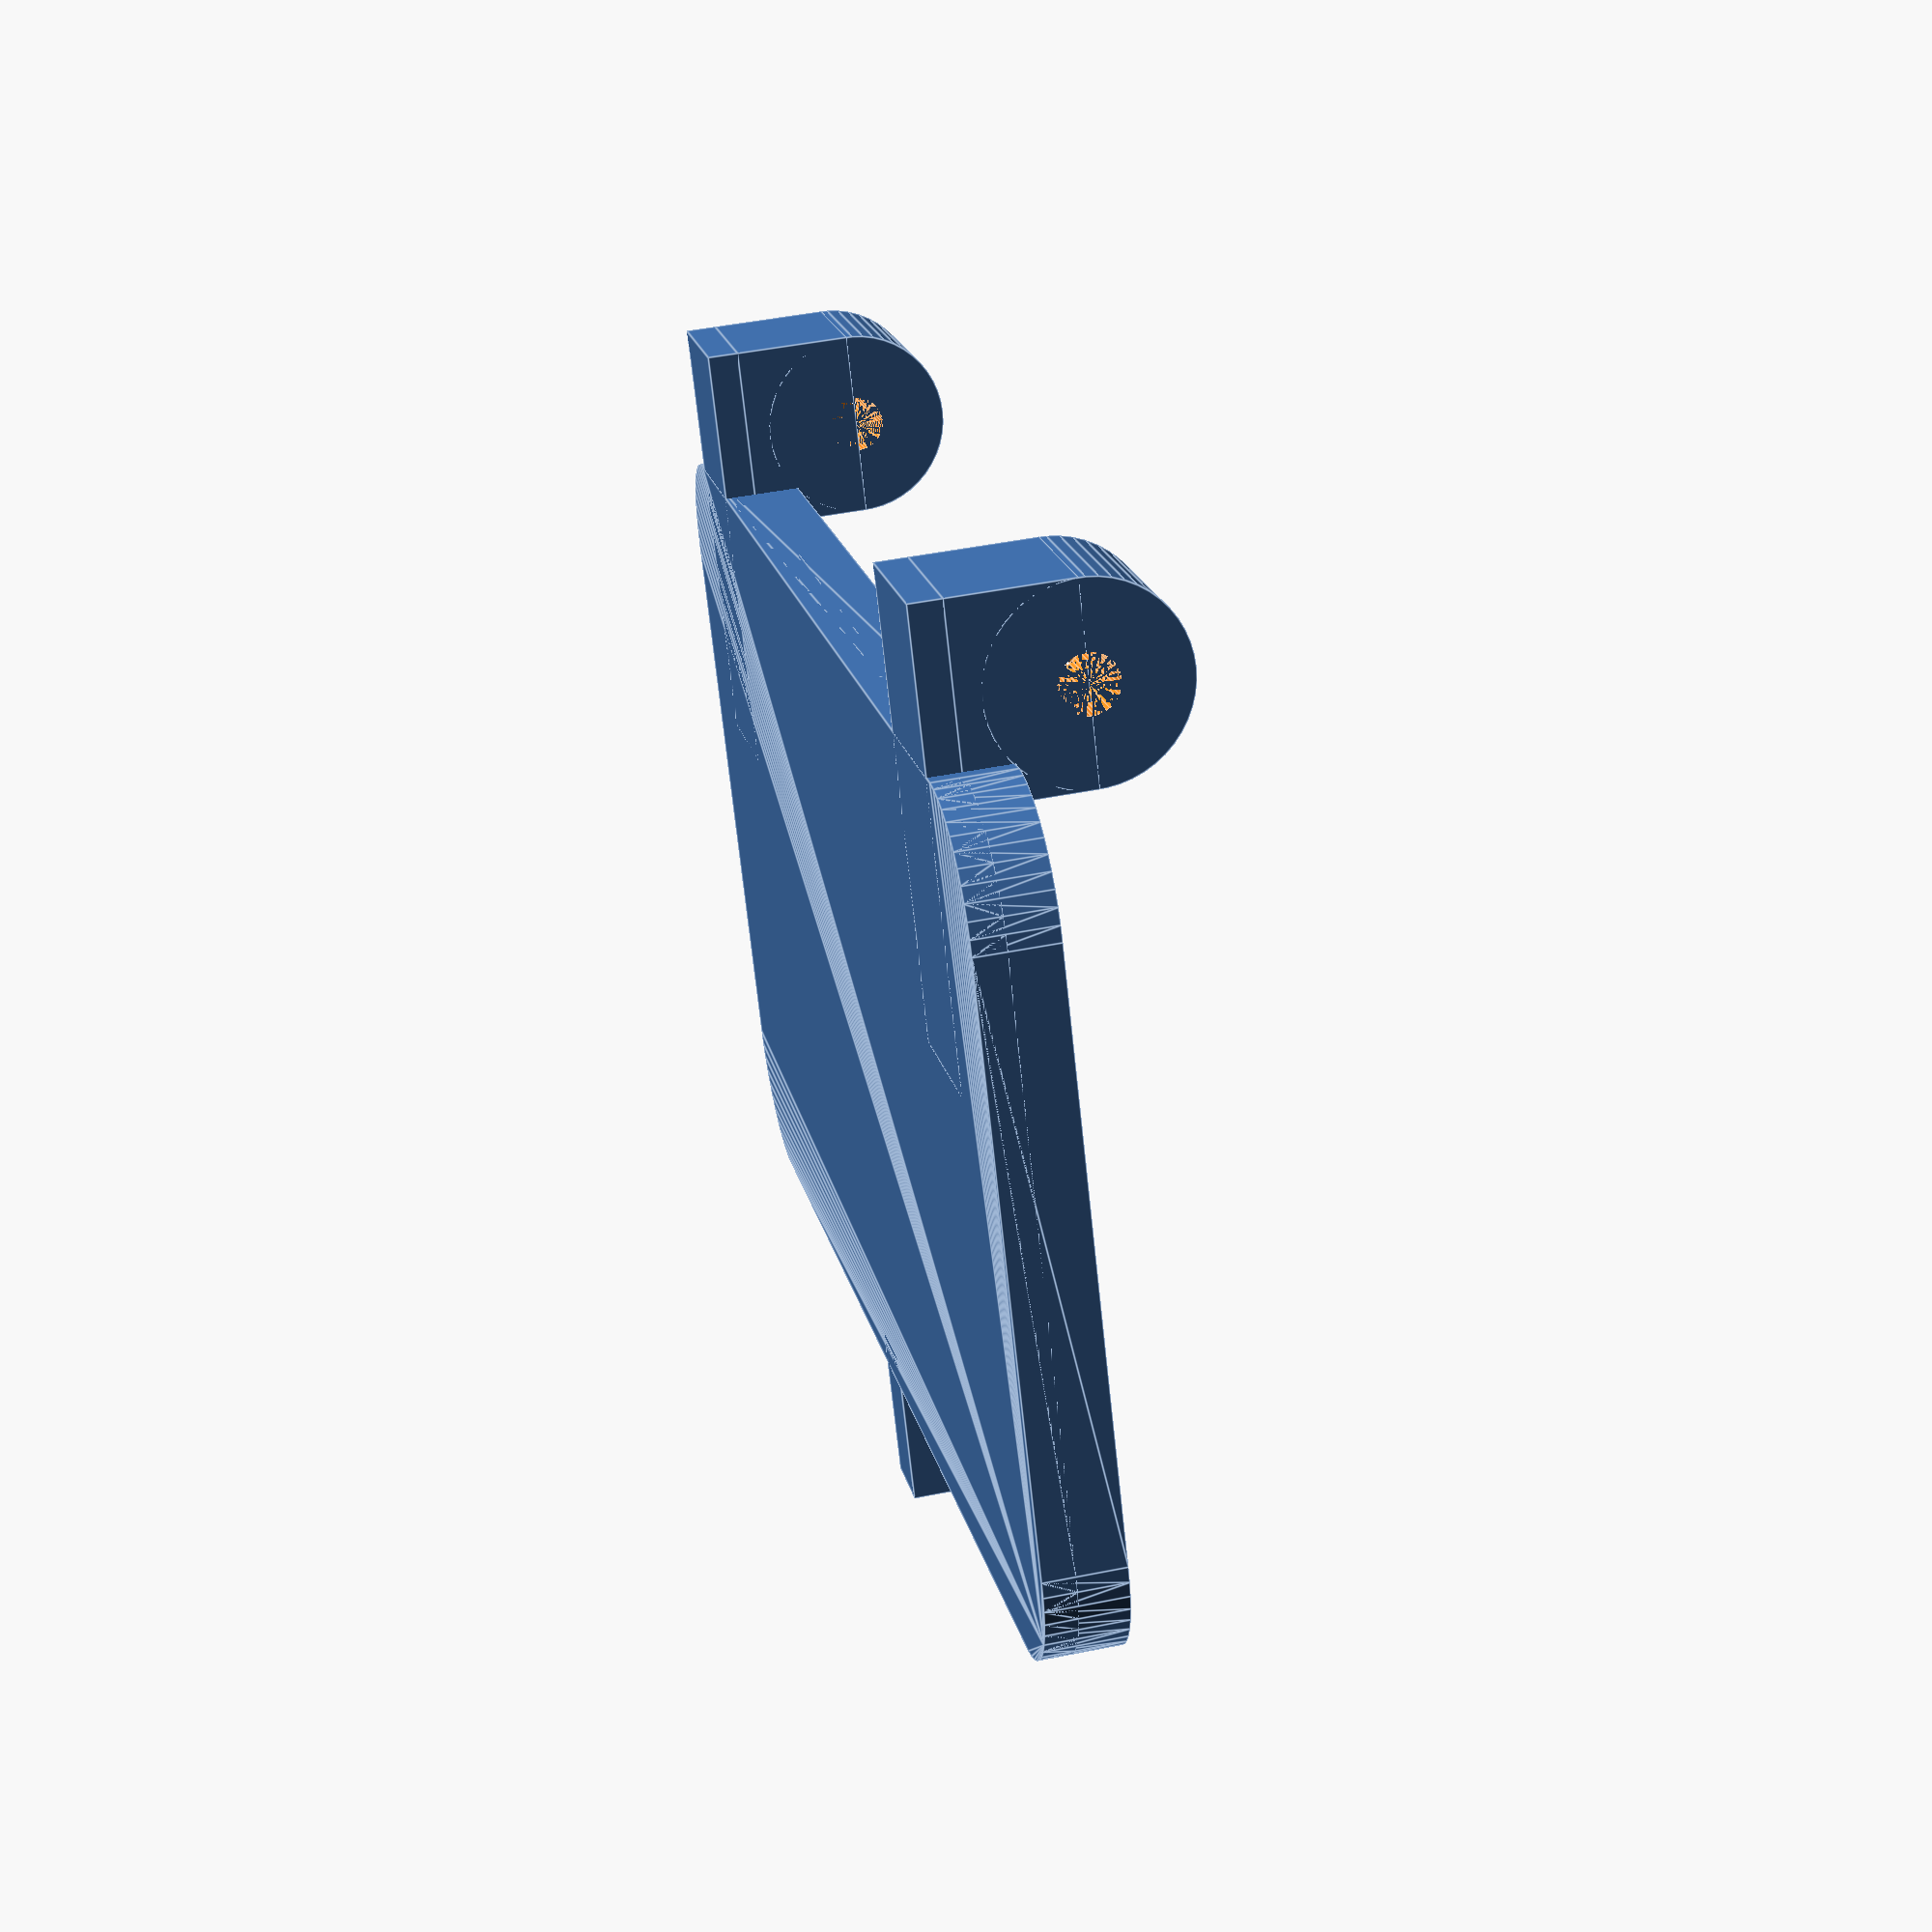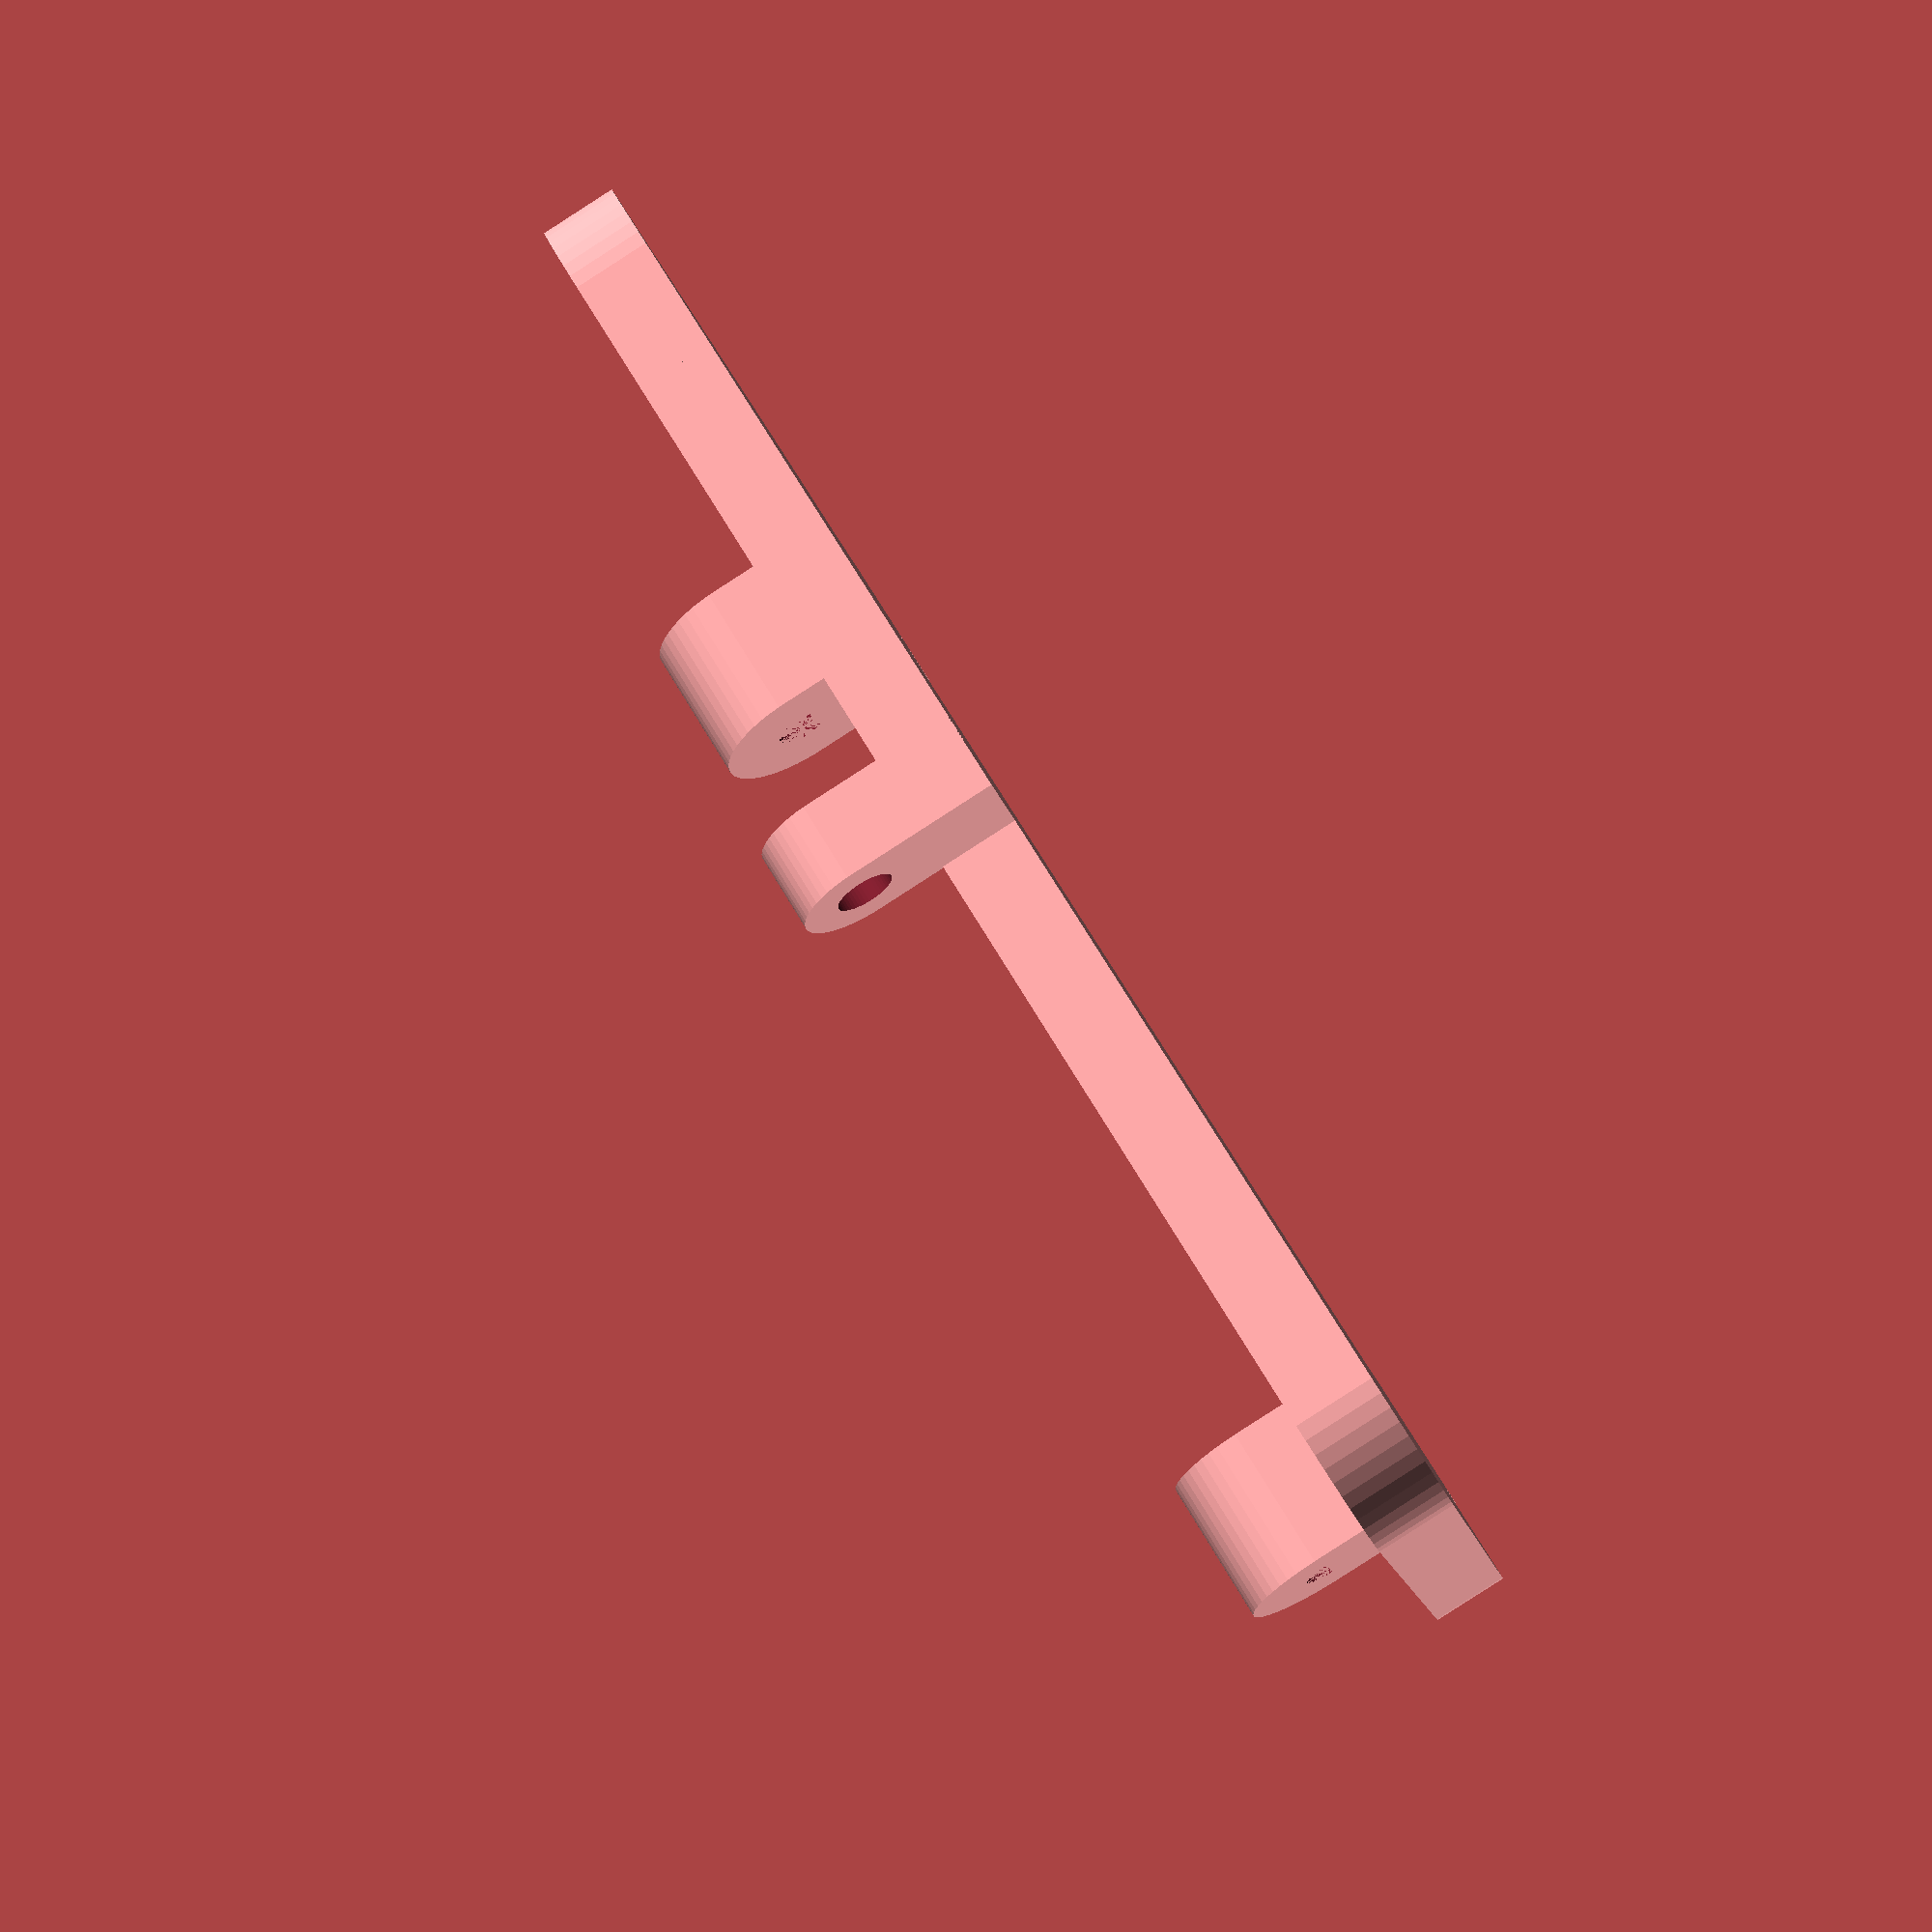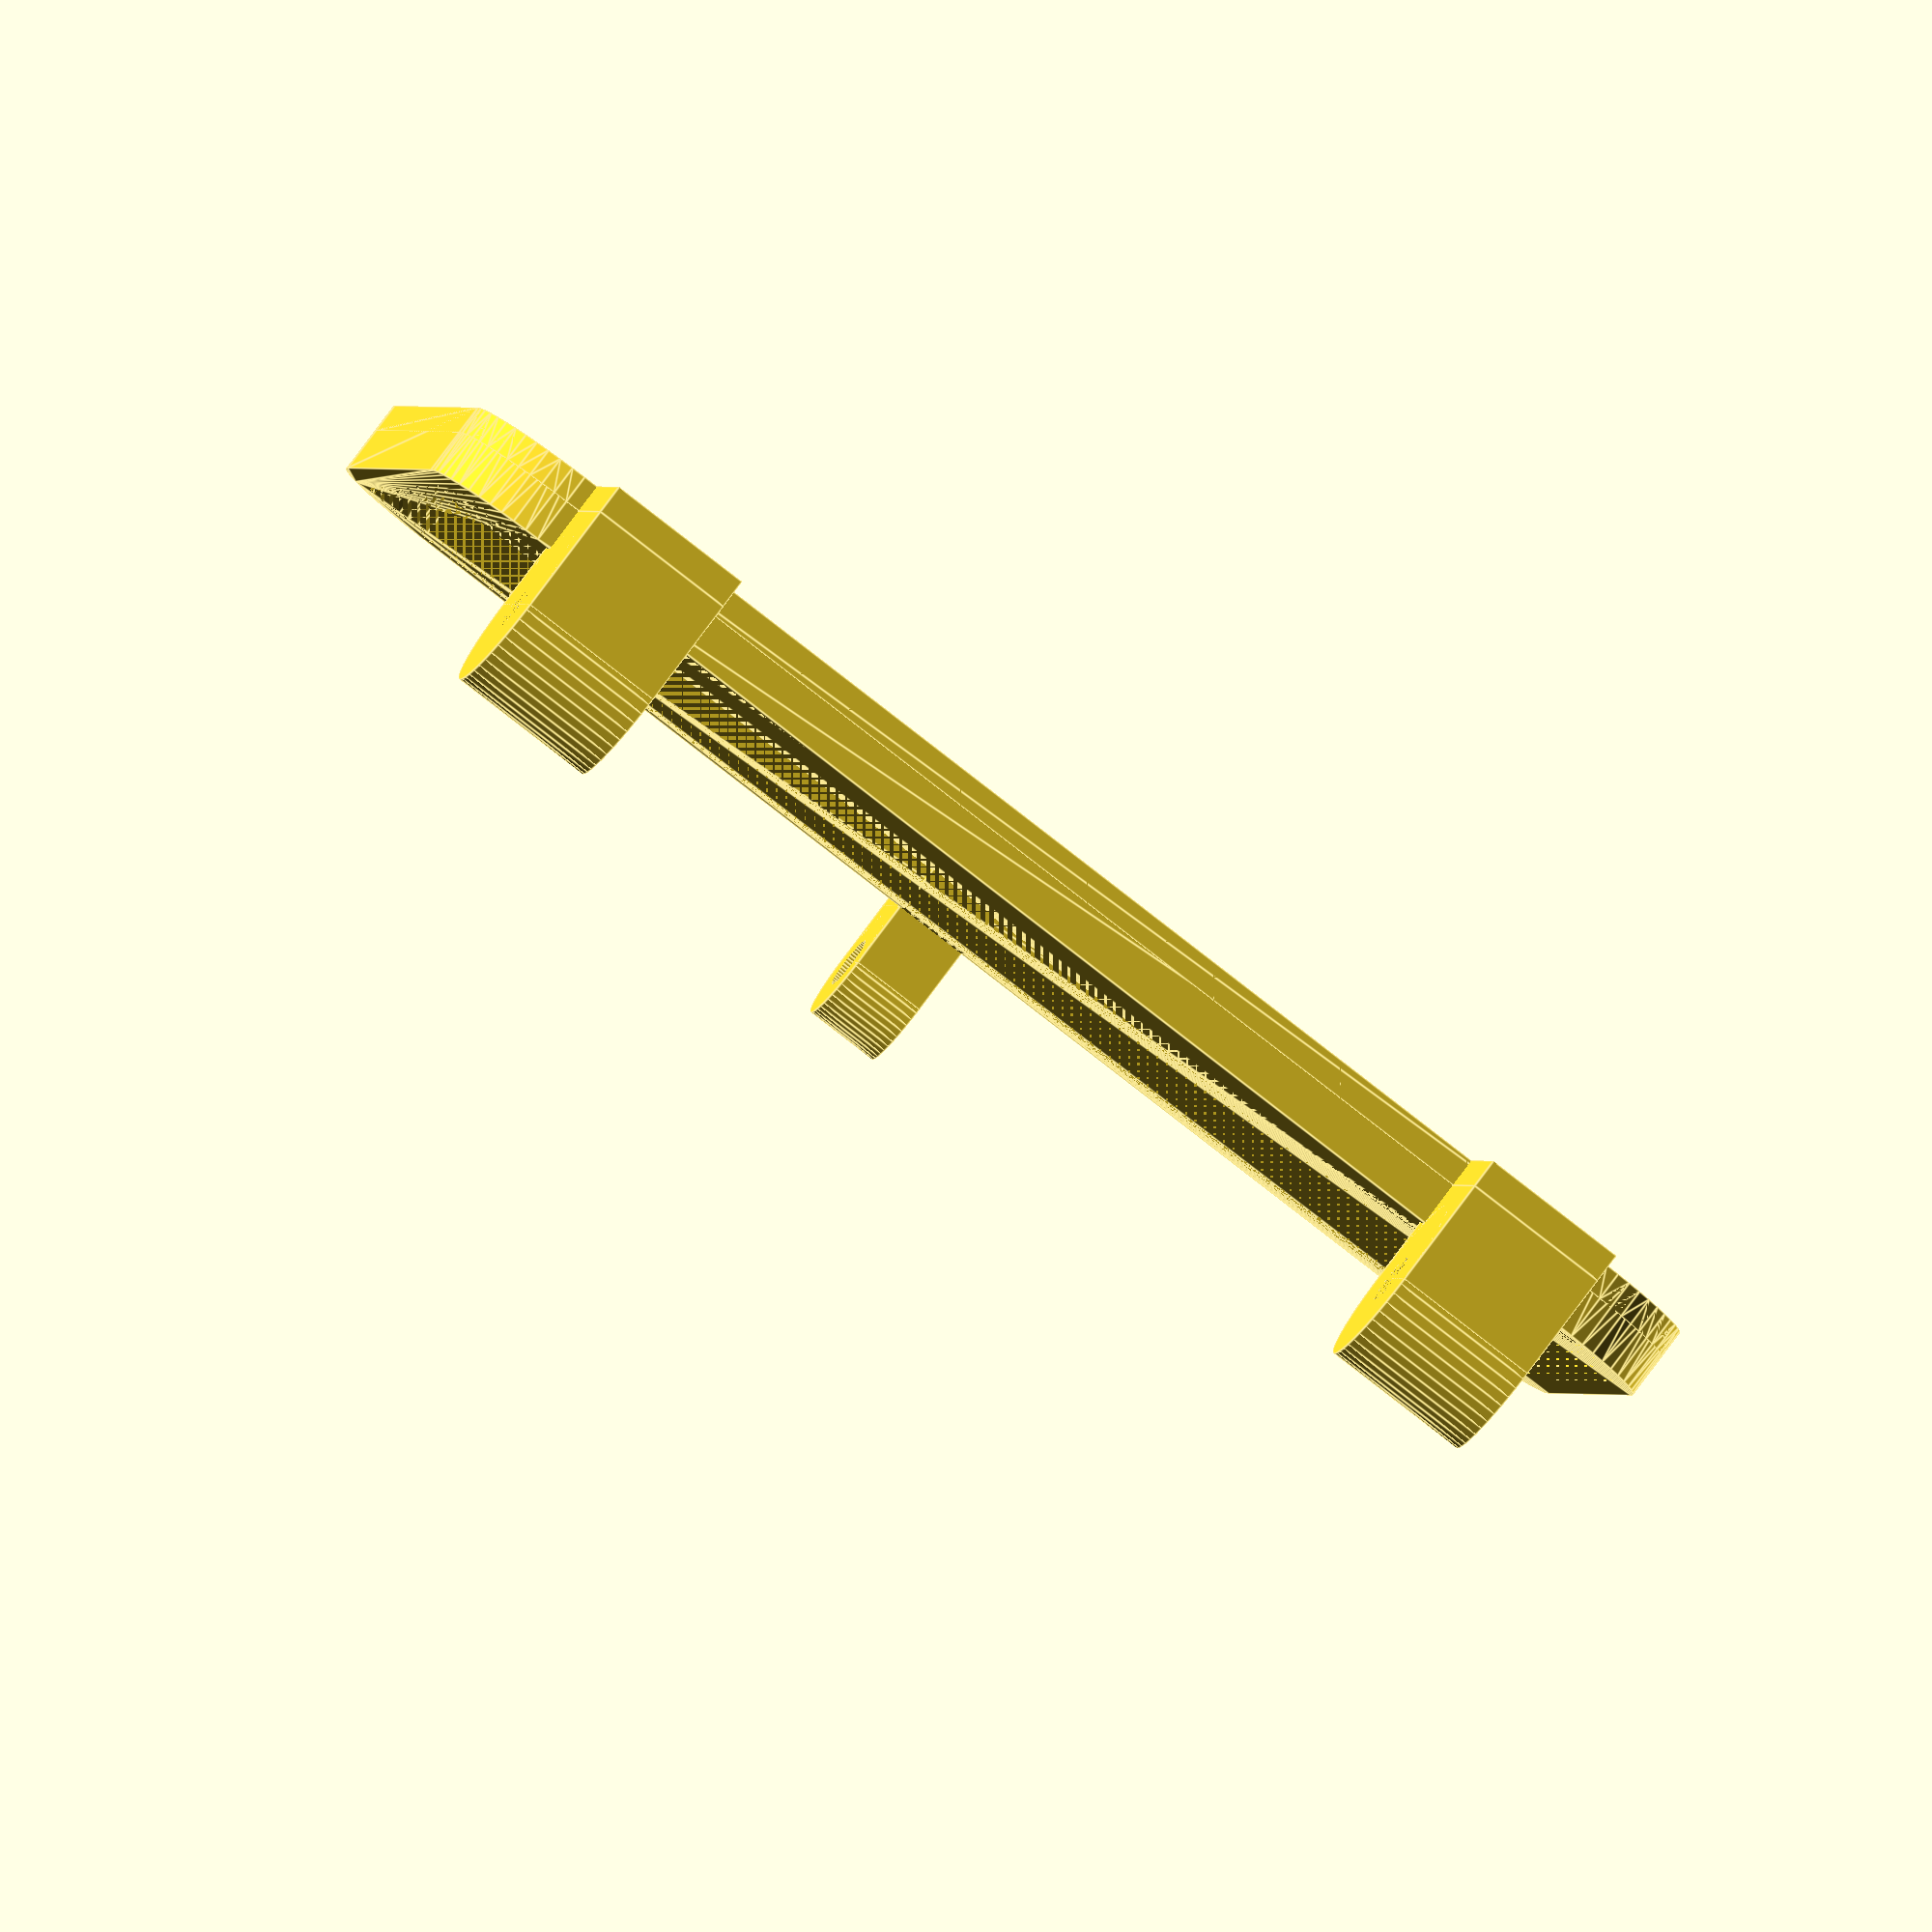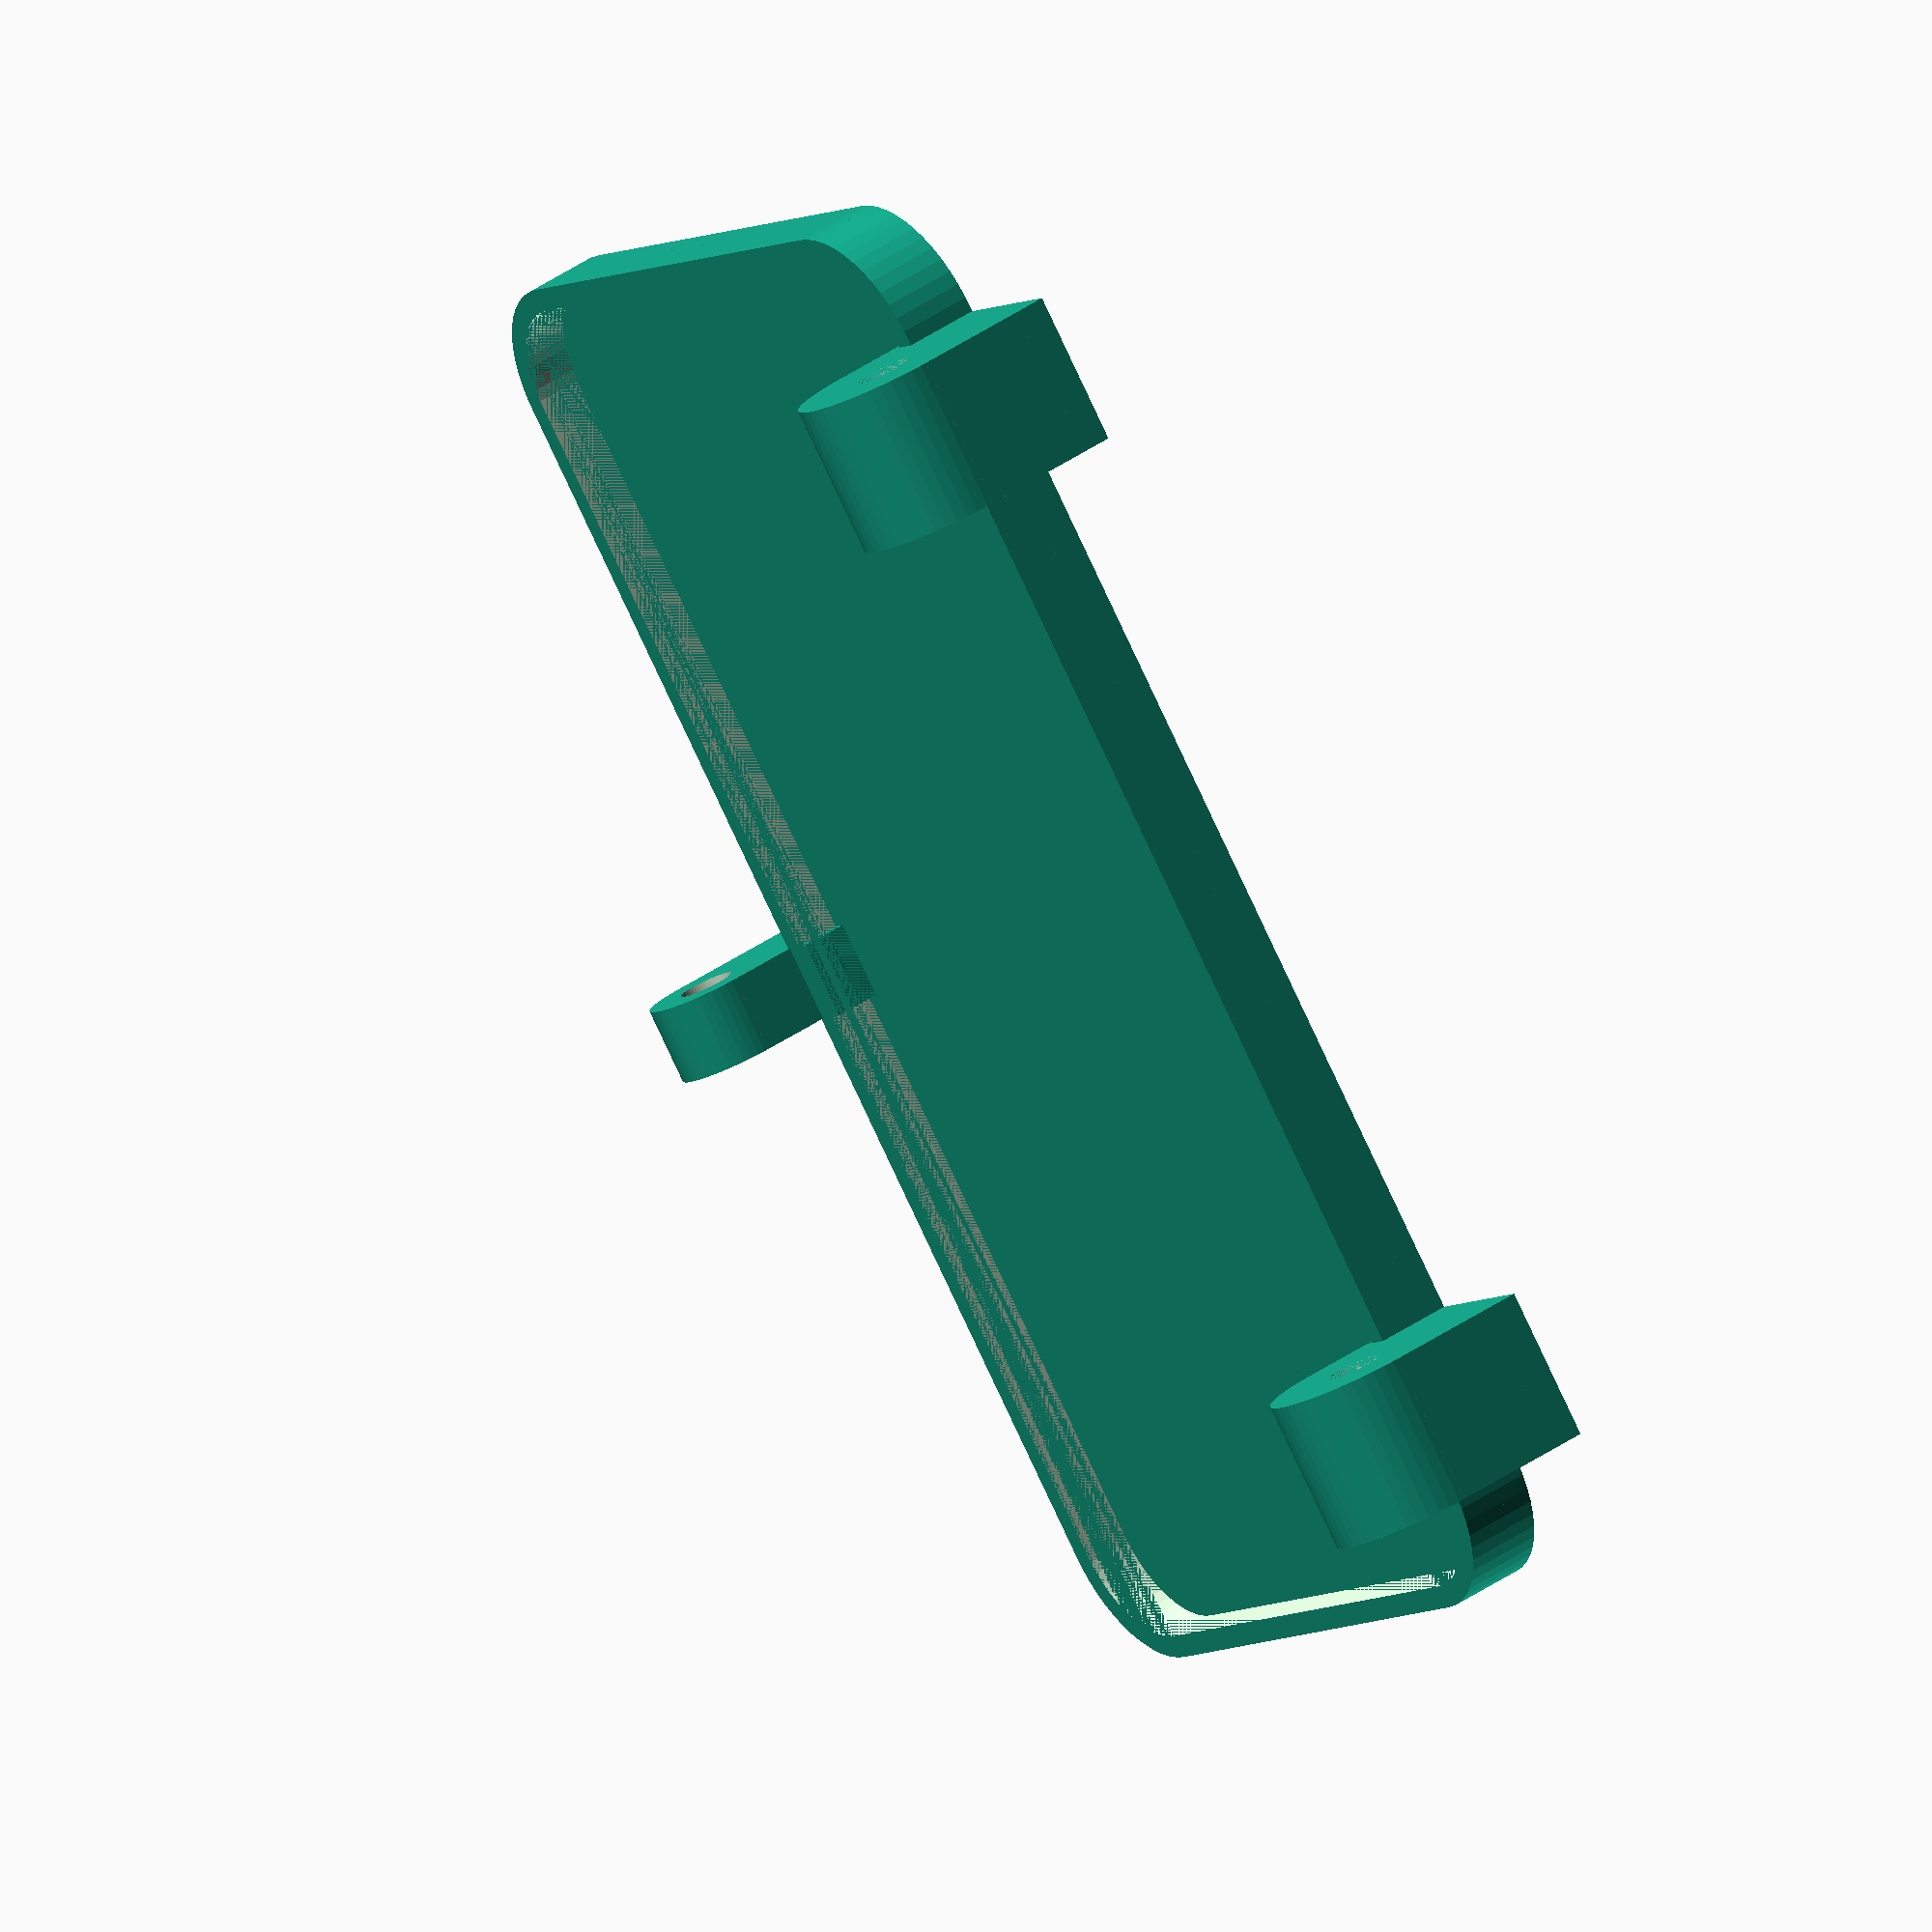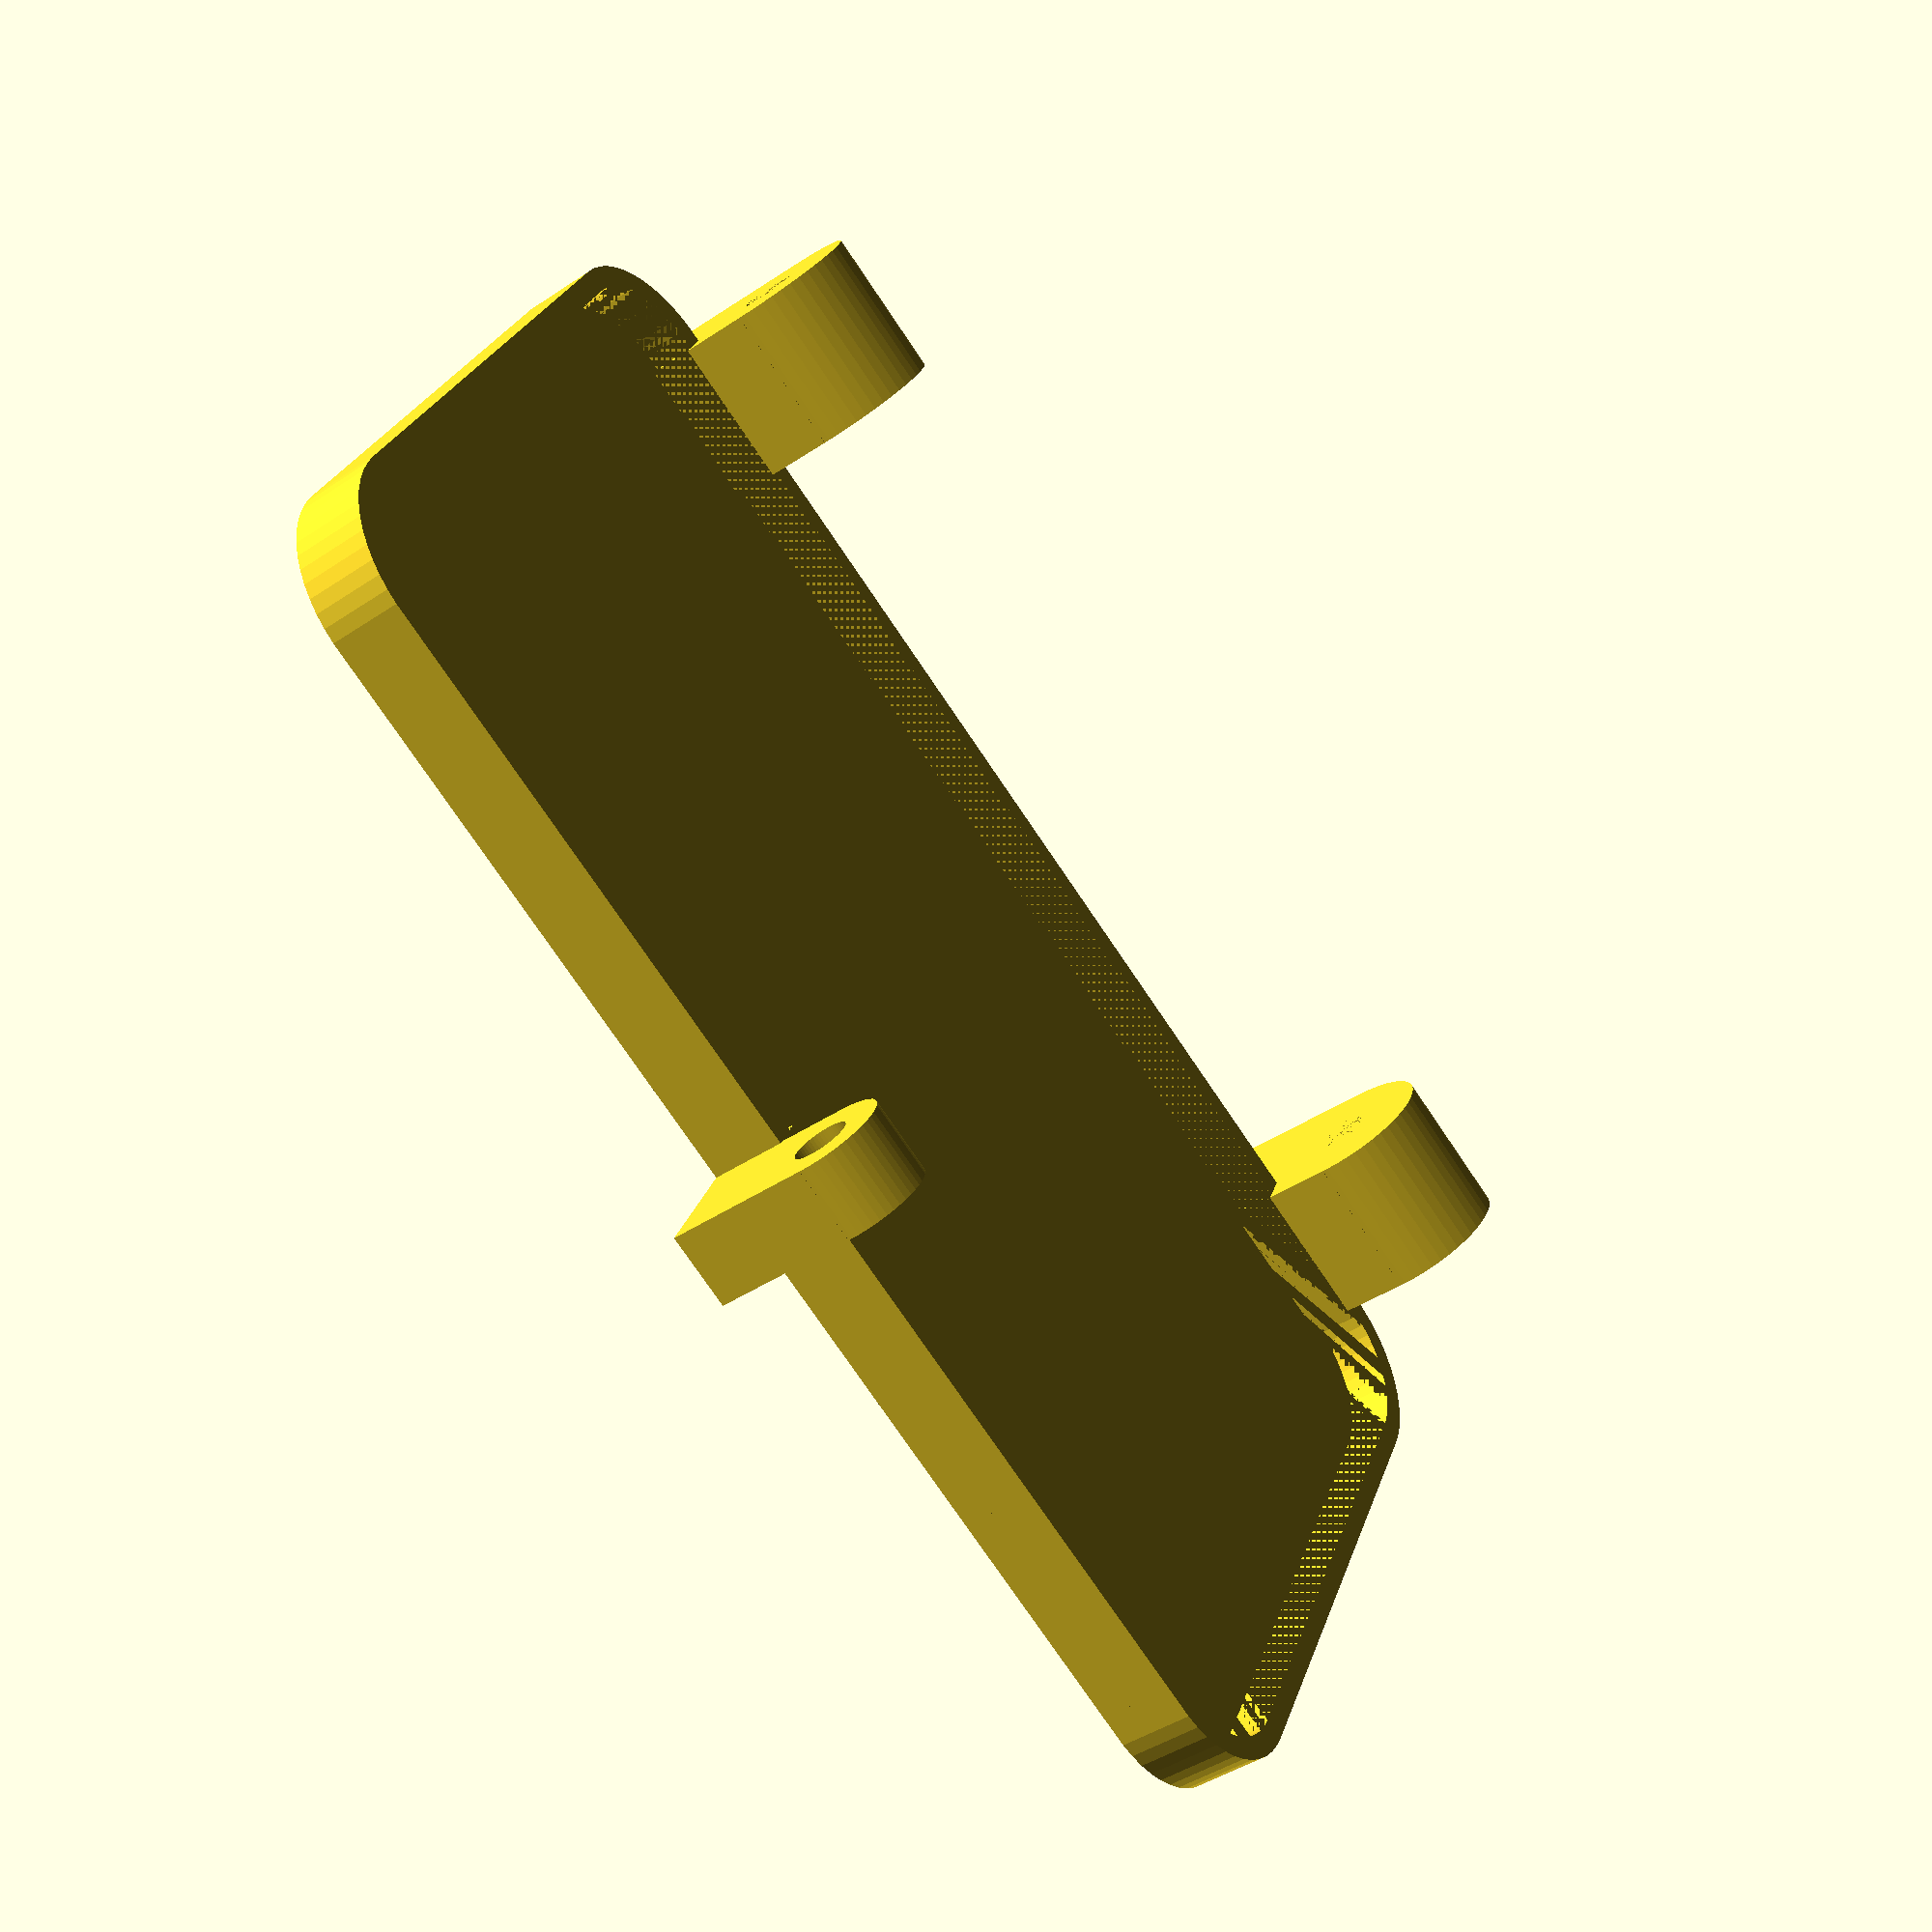
<openscad>
$fn = 50;


difference() {
	union() {
		translate(v = [0, -22.5000000000, -3]) {
			rotate(a = [0, 0, 0]) {
				difference() {
					union() {
						hull() {
							translate(v = [-41.0000000000, 18.5000000000, 0]) {
								cylinder(h = 5, r = 7.7500000000);
							}
							translate(v = [41.0000000000, 18.5000000000, 0]) {
								cylinder(h = 5, r = 7.7500000000);
							}
							translate(v = [-41.0000000000, -18.5000000000, 0]) {
								cylinder(h = 5, r = 7.7500000000);
							}
							translate(v = [41.0000000000, -18.5000000000, 0]) {
								cylinder(h = 5, r = 7.7500000000);
							}
						}
					}
					union() {
						hull() {
							translate(v = [-41.0000000000, 18.5000000000, 0]) {
								cylinder(h = 5, r = 6.2500000000);
							}
							translate(v = [41.0000000000, 18.5000000000, 0]) {
								cylinder(h = 5, r = 6.2500000000);
							}
							translate(v = [-41.0000000000, -18.5000000000, 0]) {
								cylinder(h = 5, r = 6.2500000000);
							}
							translate(v = [41.0000000000, -18.5000000000, 0]) {
								cylinder(h = 5, r = 6.2500000000);
							}
						}
					}
				}
			}
		}
		translate(v = [0, -22.5000000000, 0]) {
			hull() {
				translate(v = [-41.0000000000, 18.5000000000, 0]) {
					cylinder(h = 2, r = 7.7500000000);
				}
				translate(v = [41.0000000000, 18.5000000000, 0]) {
					cylinder(h = 2, r = 7.7500000000);
				}
				translate(v = [-41.0000000000, -18.5000000000, 0]) {
					cylinder(h = 2, r = 7.7500000000);
				}
				translate(v = [41.0000000000, -18.5000000000, 0]) {
					cylinder(h = 2, r = 7.7500000000);
				}
			}
		}
		translate(v = [30.5000000000, 7.5000000000, -7.5000000000]) {
			rotate(a = [0, 90, 0]) {
				cylinder(h = 10, r = 6.0000000000);
			}
		}
		translate(v = [30.5000000000, 1.5000000000, -7.5000000000]) {
			cube(size = [10, 12, 7.5000000000]);
		}
		translate(v = [30.5000000000, -15.0000000000, 0.0000000000]) {
			cube(size = [10, 28.5000000000, 2]);
		}
		translate(v = [-40.5000000000, 7.5000000000, -7.5000000000]) {
			rotate(a = [0, 90, 0]) {
				cylinder(h = 10, r = 6.0000000000);
			}
		}
		translate(v = [-40.5000000000, 1.5000000000, -7.5000000000]) {
			cube(size = [10, 12, 7.5000000000]);
		}
		translate(v = [-40.5000000000, -15.0000000000, 0.0000000000]) {
			cube(size = [10, 28.5000000000, 2]);
		}
		translate(v = [-2.5000000000, -52.5000000000, -7.5000000000]) {
			rotate(a = [0, 90, 0]) {
				cylinder(h = 5, r = 4.0000000000);
			}
		}
		translate(v = [-2.5000000000, -56.5000000000, -7.5000000000]) {
			cube(size = [5, 8, 7.5000000000]);
		}
		translate(v = [-2.5000000000, -56.5000000000, -3.0000000000]) {
			cube(size = [5, 10.2500000000, 5]);
		}
	}
	union() {
		translate(v = [30.5000000000, 7.5000000000, -7.5000000000]) {
			rotate(a = [0, 90, 0]) {
				cylinder(h = 10, r = 1.8000000000);
			}
		}
		translate(v = [-40.5000000000, 7.5000000000, -7.5000000000]) {
			rotate(a = [0, 90, 0]) {
				cylinder(h = 10, r = 1.8000000000);
			}
		}
		translate(v = [-5.0000000000, -52.5000000000, -7.5000000000]) {
			rotate(a = [0, 90, 0]) {
				cylinder(h = 10, r = 1.8000000000);
			}
		}
	}
}
</openscad>
<views>
elev=313.5 azim=332.1 roll=77.0 proj=p view=edges
elev=87.0 azim=19.6 roll=302.7 proj=p view=wireframe
elev=276.1 azim=349.6 roll=216.9 proj=o view=edges
elev=135.6 azim=132.9 roll=308.6 proj=o view=solid
elev=223.5 azim=154.0 roll=51.6 proj=p view=solid
</views>
